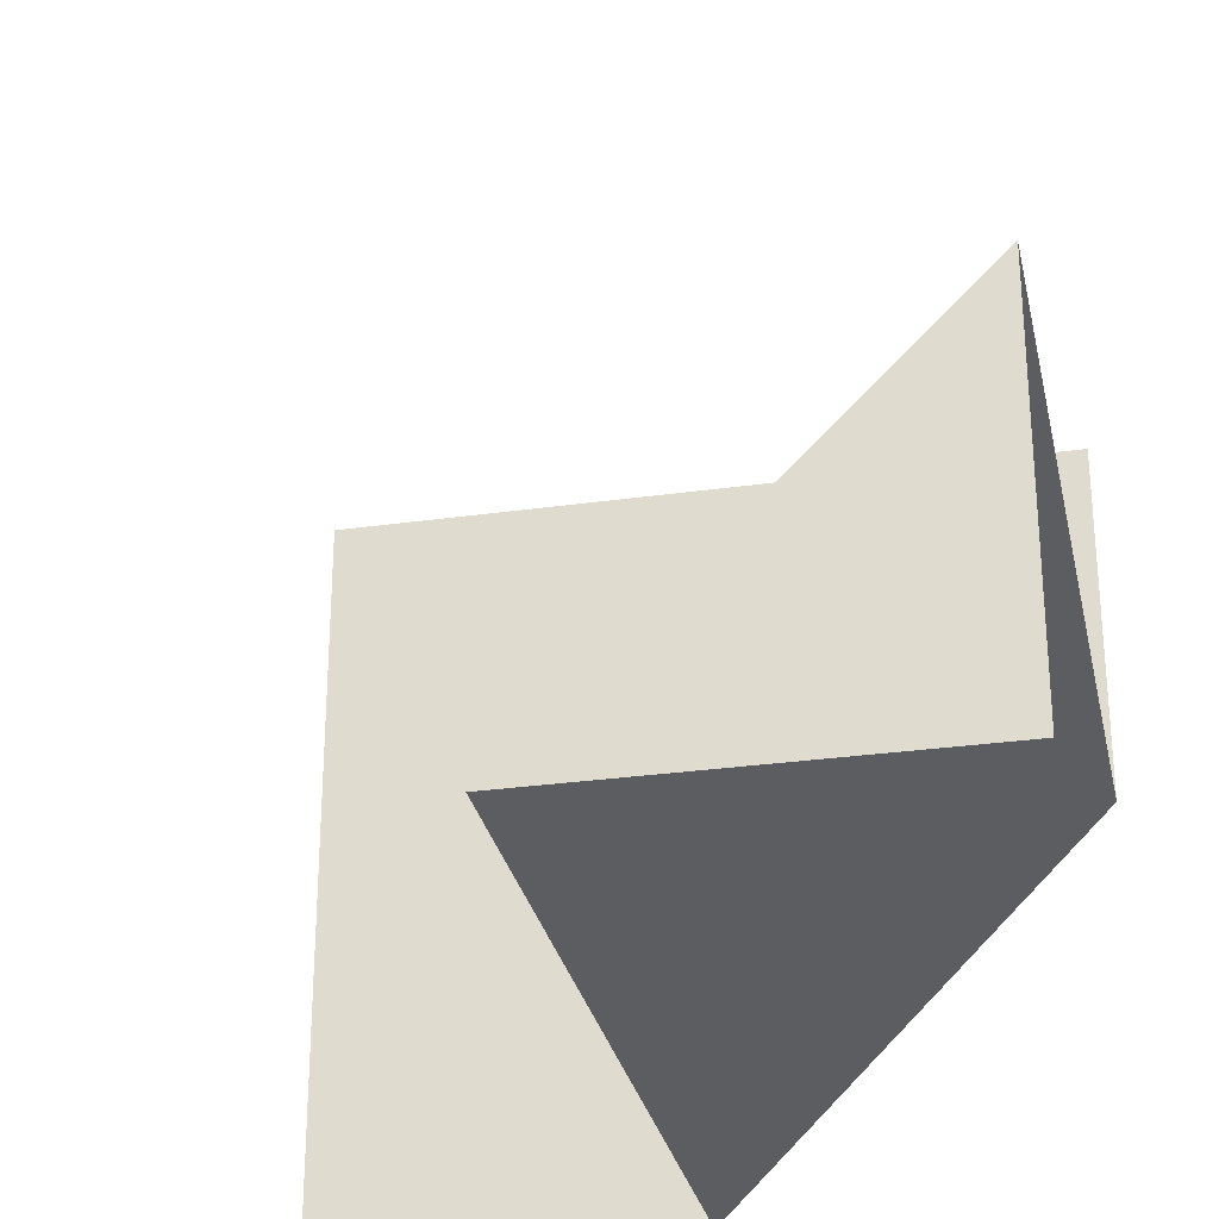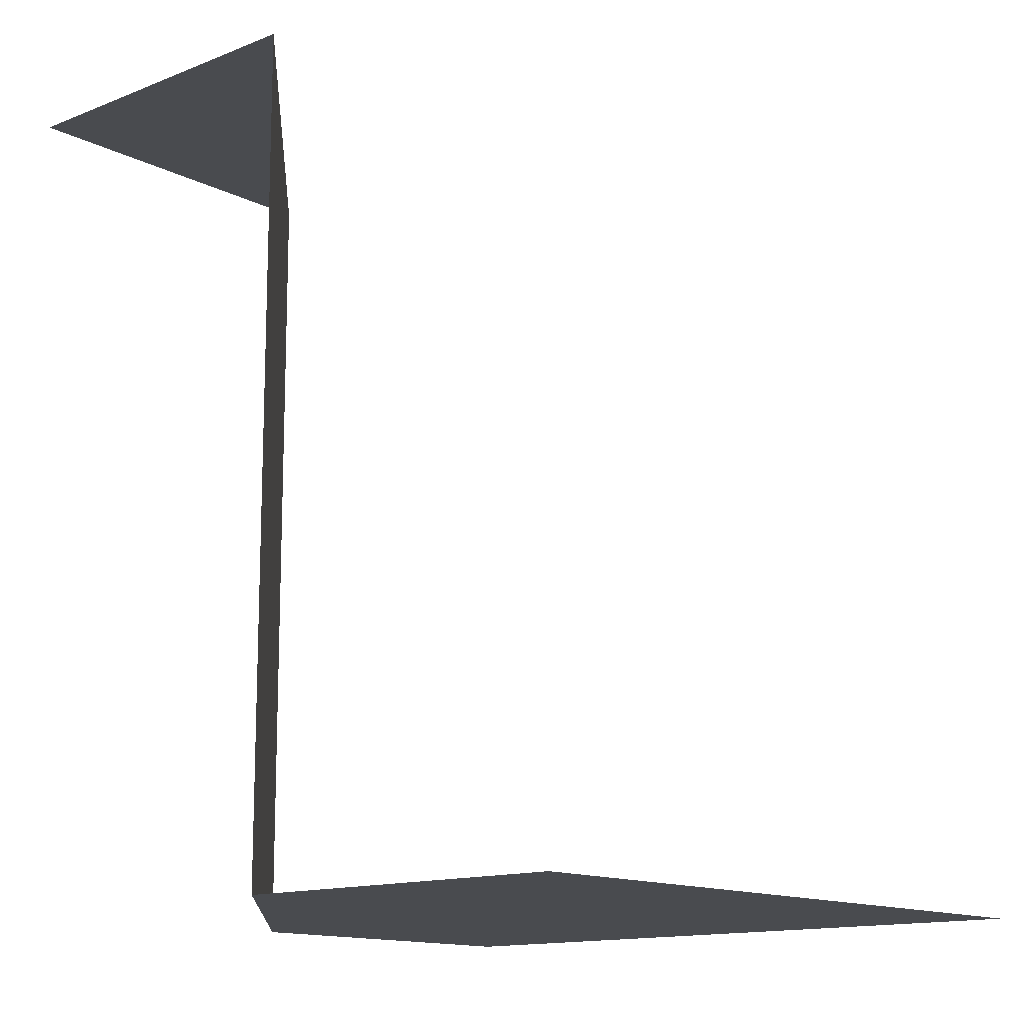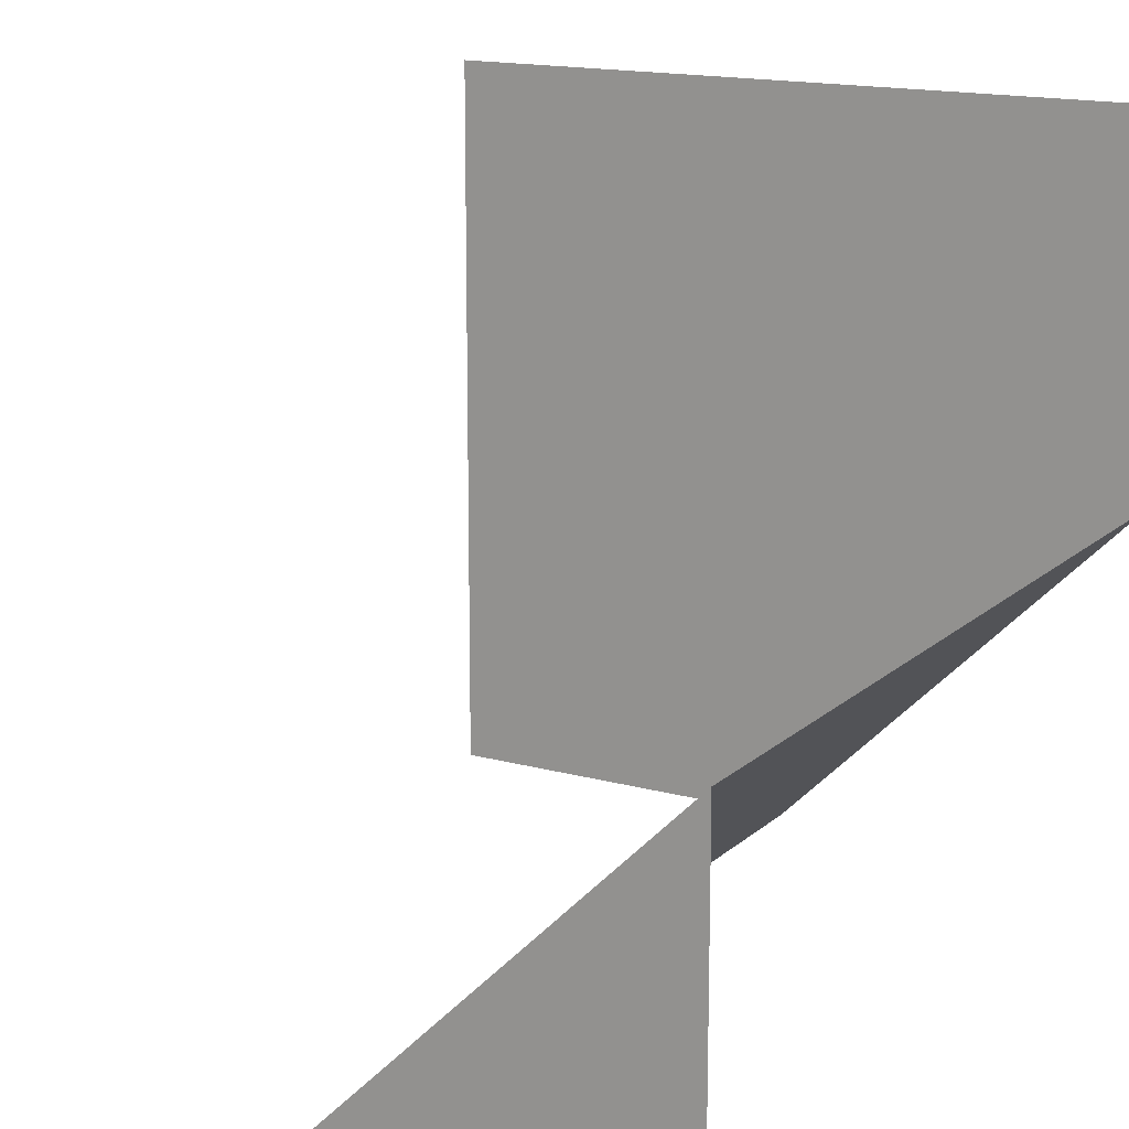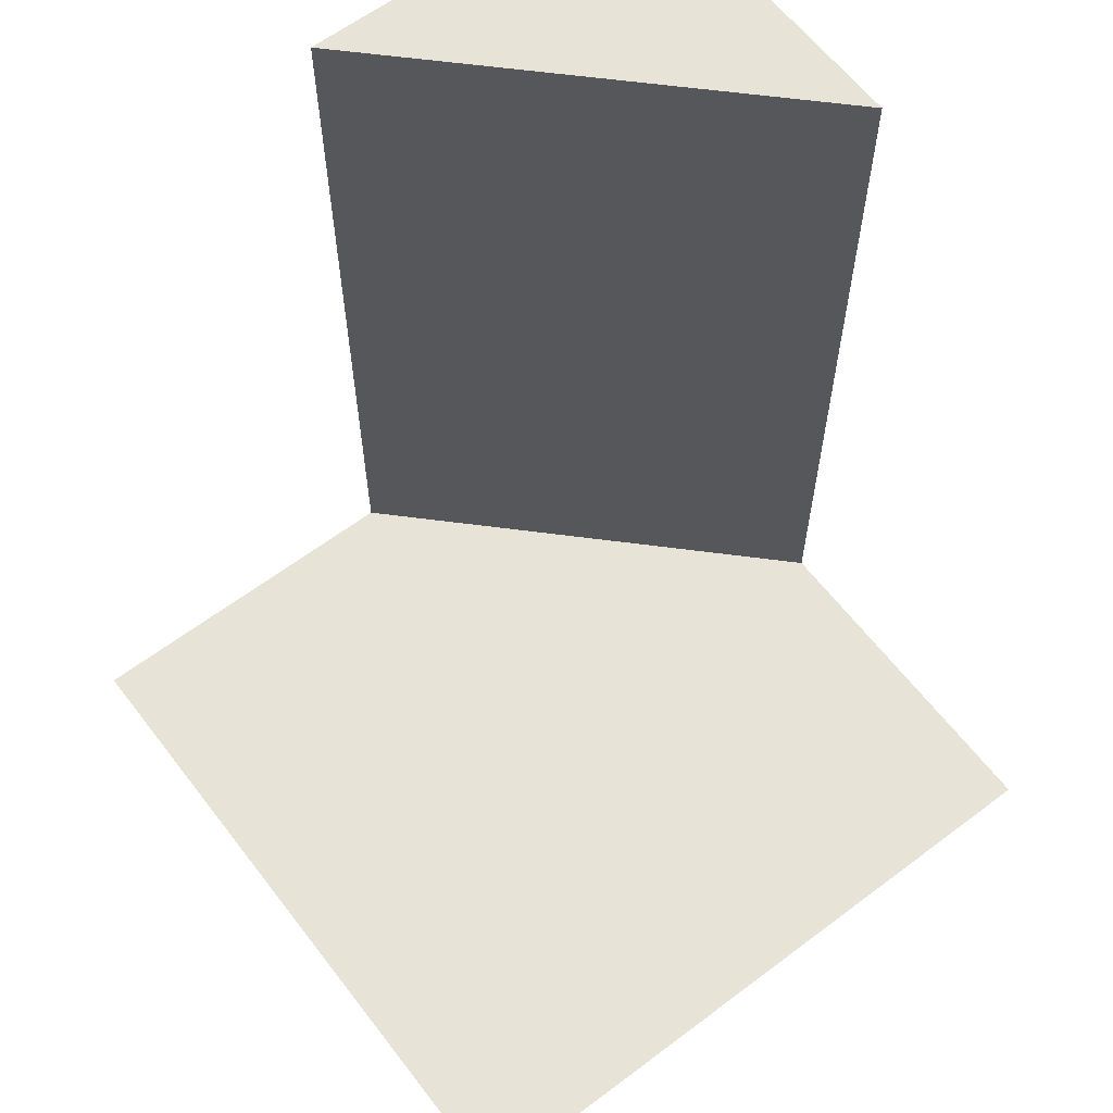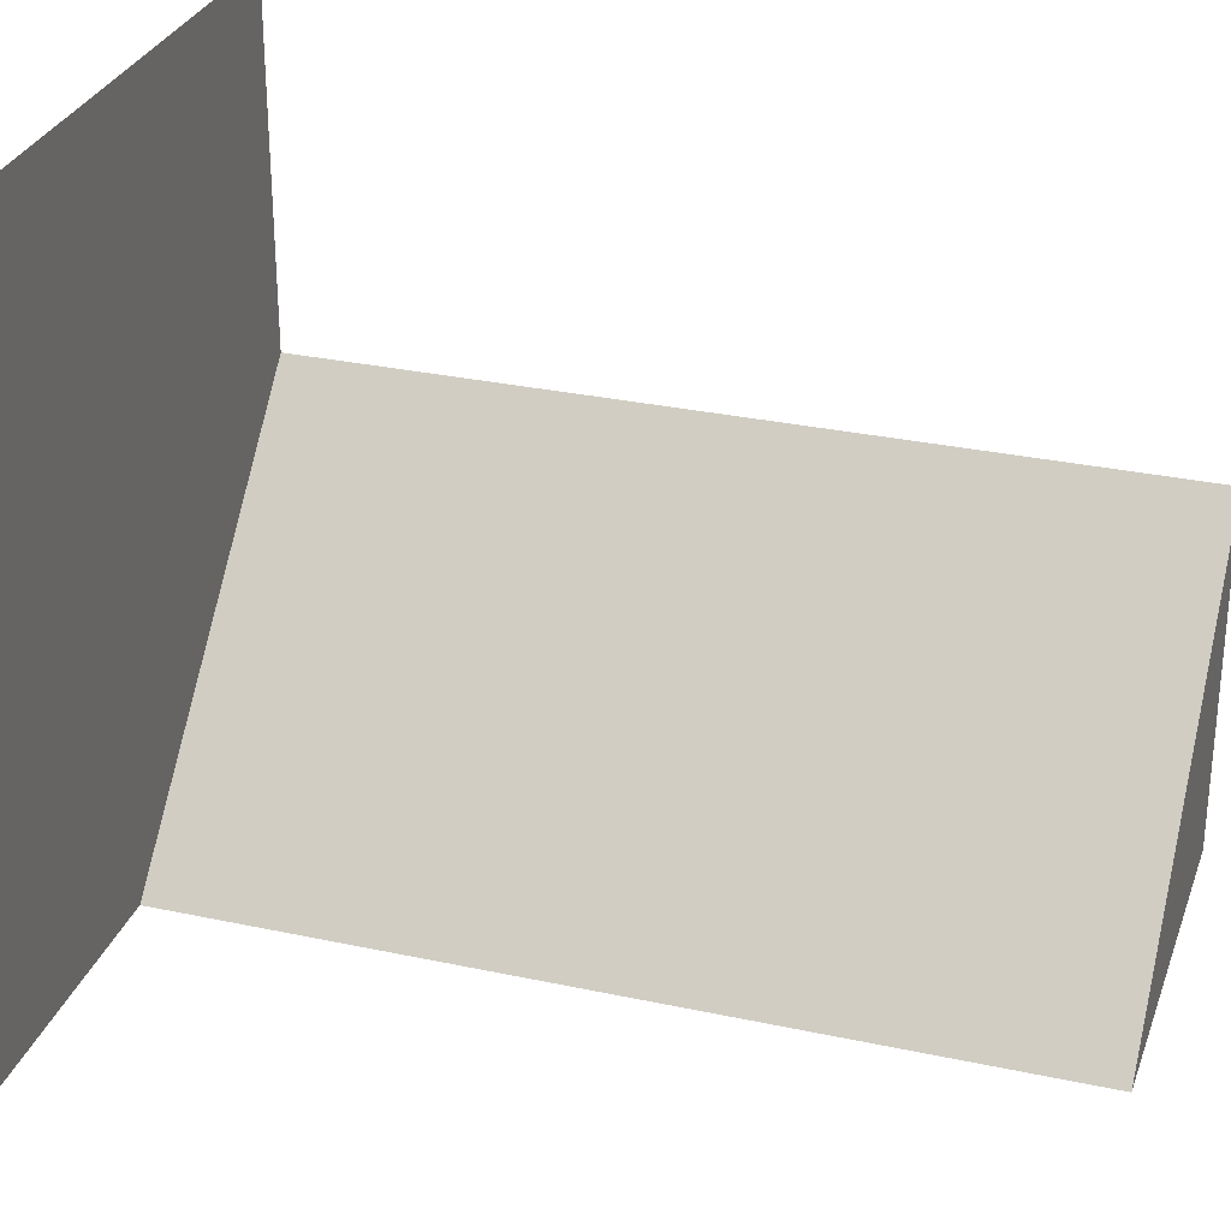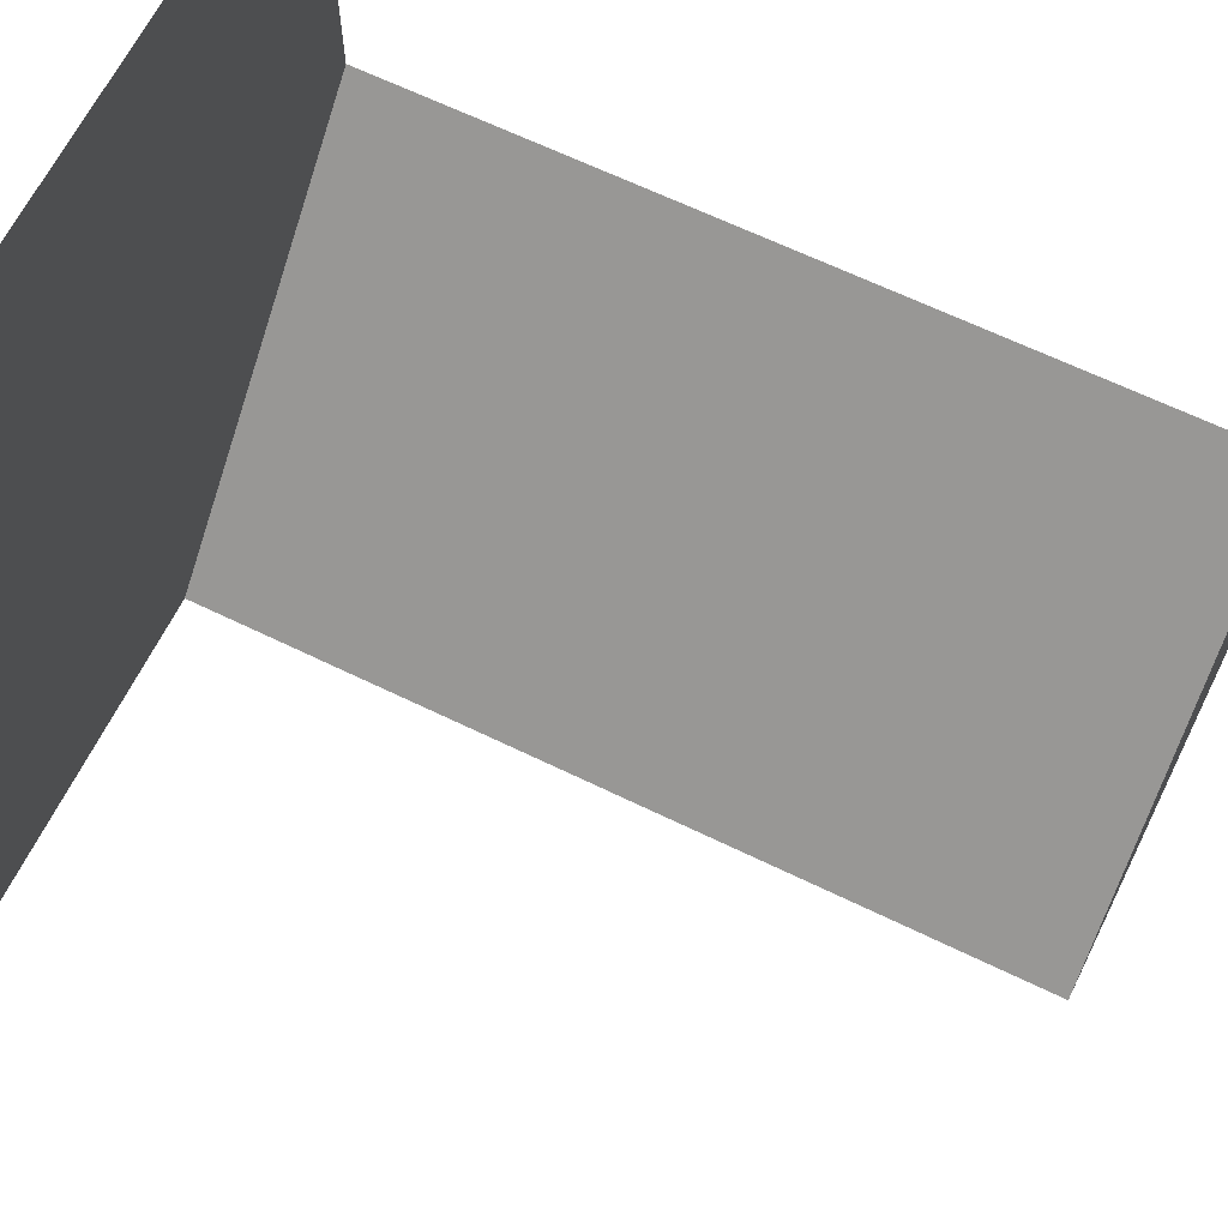
<metadata>
{"format":"obj","ext":"obj","renderer":"f3d","projection":"perspective","resolution":1024,"background":"white","views":[{"elev":-29.0,"azim":-168.1,"up":"+Z"},{"elev":-13.7,"azim":-48.4,"up":"+Y"},{"elev":15.6,"azim":-150.0,"up":"+Z"},{"elev":62.0,"azim":52.6,"up":"+Y"},{"elev":29.8,"azim":107.6,"up":"+Z"},{"elev":64.3,"azim":116.2,"up":"+Z"}]}
</metadata>
<code>
v -0.5 0.4375 0
v -0.5 0.5 0
v 0 0.5 -0.5
v 0 0.4375 -0.5
v -0.5 0.375 0
v 0 0.375 -0.5
v -0.5 0.3125 0
v 0 0.3125 -0.5
v -0.5 0.25 0
v 0 0.25 -0.5
v -0.5 0.1875 0
v 0 0.1875 -0.5
v -0.5 0.125 0
v 0 0.125 -0.5
v -0.5 0.0625 0
v 0 0.0625 -0.5
v -0.5 0 0
v 0 0 -0.5
v 0.5 0 0.5
v -0.5 0 0.5
v -0.5 0.5625 0
v 0 0.5625 -0.5
v -0.5 0.6875 0
v -0.5 0.75 0
v 0 0.75 -0.5
v 0 0.6875 -0.5
v -0.5 0.625 0
v 0 0.625 -0.5
v -0.5 0.8125 0
v -0.5 0.875 0
v 0 0.875 -0.5
v 0 0.8125 -0.5
v -0.5 0.9375 0
v -0.5 1 0
v 0 1 -0.5
v 0 0.9375 -0.5
v -0.5 1.062 0
v -0.5 1.125 0
v 0 1.125 -0.5
v 0 1.062 -0.5
v -0.5 1.188 0
v 0 1.188 -0.5
v -0.5 1.188 -0.5
v 0.5 0 -0.5
f 1 2 3
f 1 3 4
f 1 4 5
f 5 4 6
f 7 8 9
f 9 8 10
f 5 6 7
f 7 6 8
f 9 10 11
f 11 10 12
f 11 12 13
f 13 12 14
f 13 14 15
f 15 14 16
f 15 16 17
f 17 16 18
f 17 18 19
f 17 19 20
f 44 19 18
f 2 21 22
f 2 22 3
f 23 24 25
f 23 25 26
f 23 26 27
f 27 26 28
f 27 28 21
f 21 28 22
f 29 30 31
f 29 31 32
f 29 32 24
f 24 32 25
f 33 34 35
f 33 35 36
f 33 36 30
f 30 36 31
f 37 38 39
f 37 39 40
f 37 40 34
f 34 40 35
f 38 41 42
f 38 42 39
f 41 43 42

</code>
